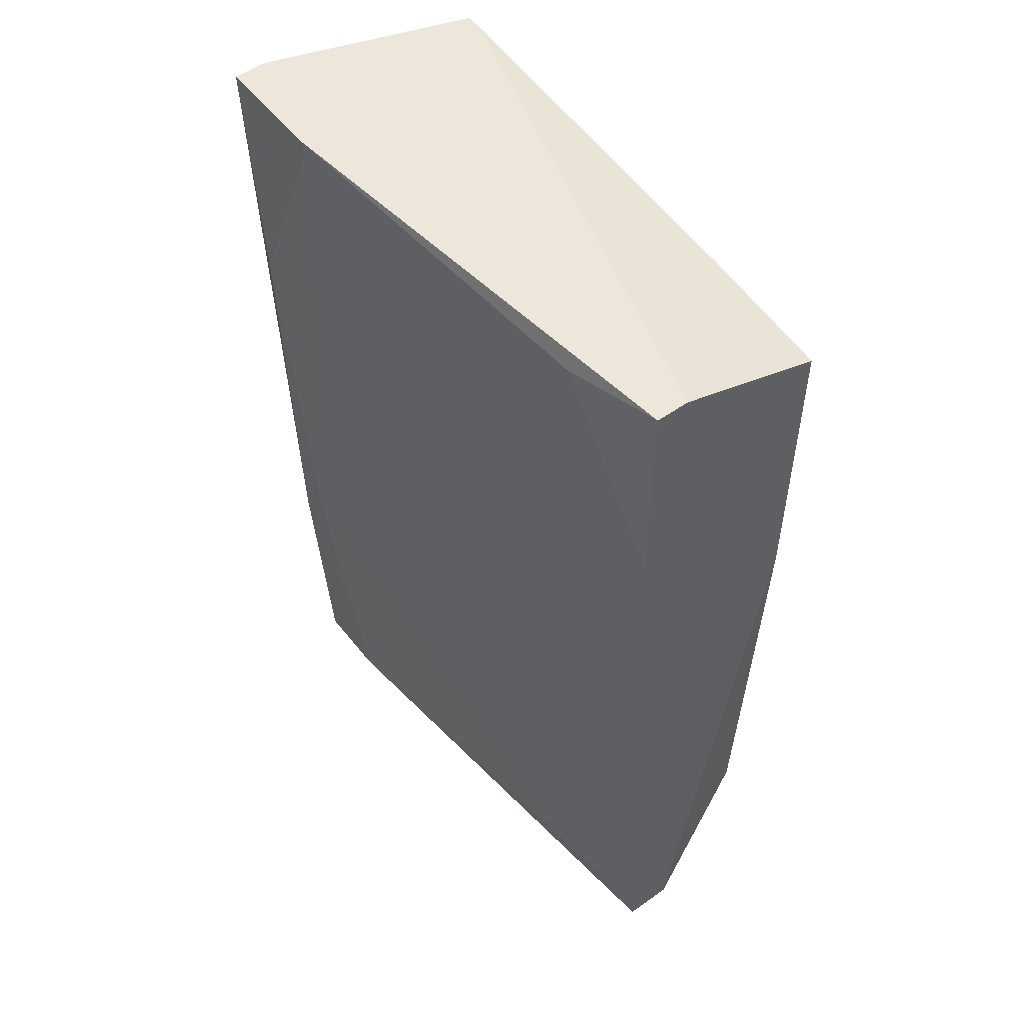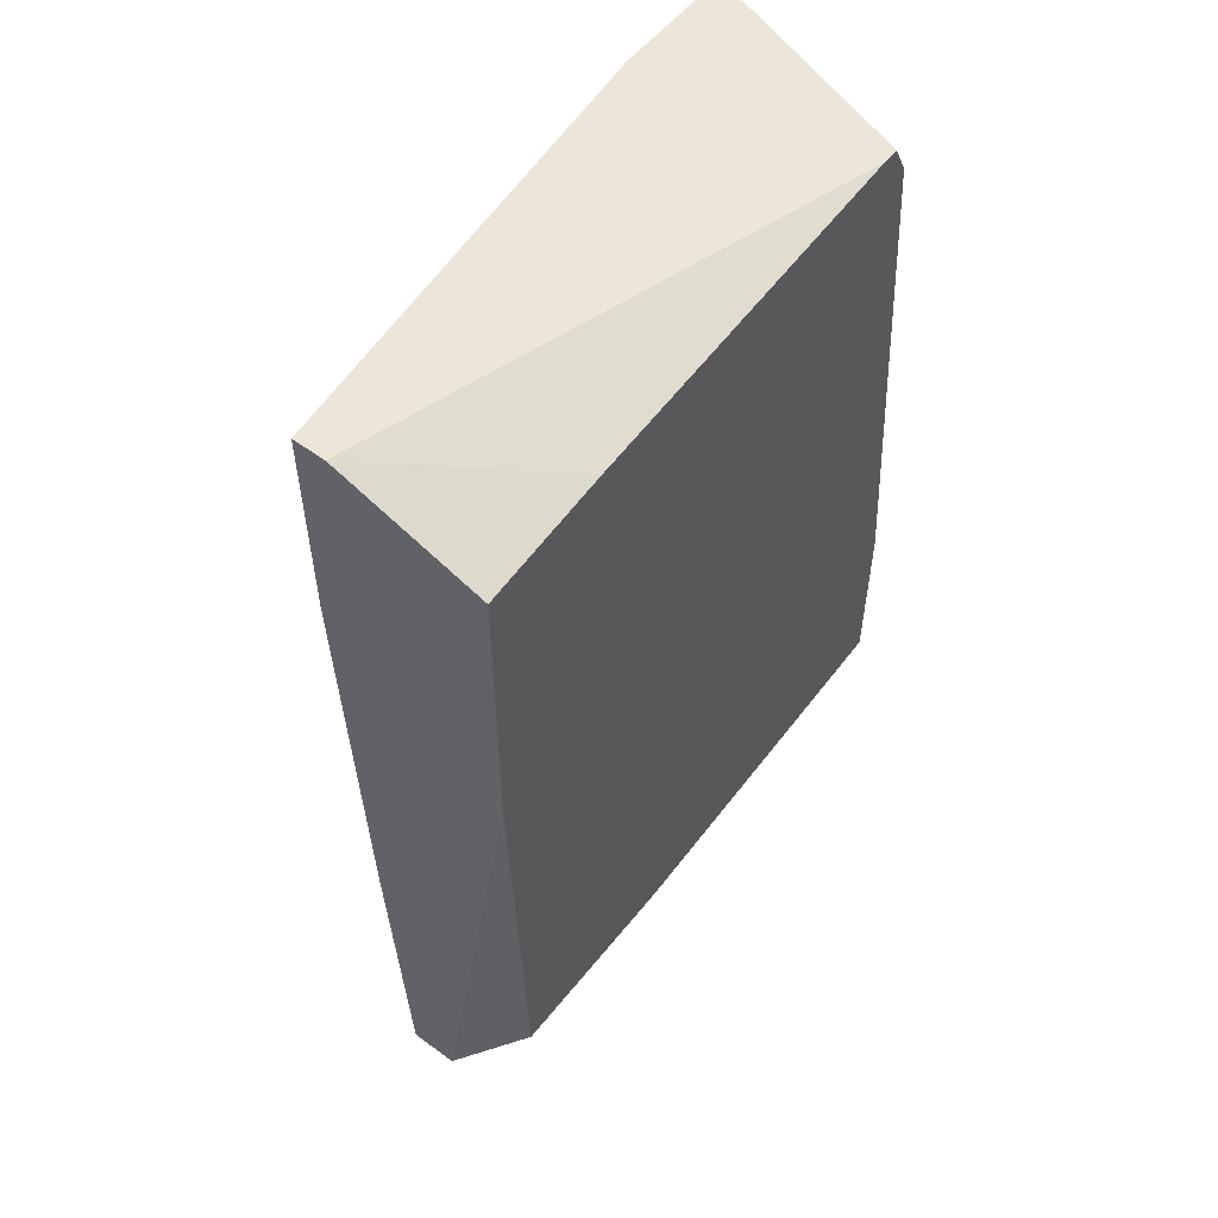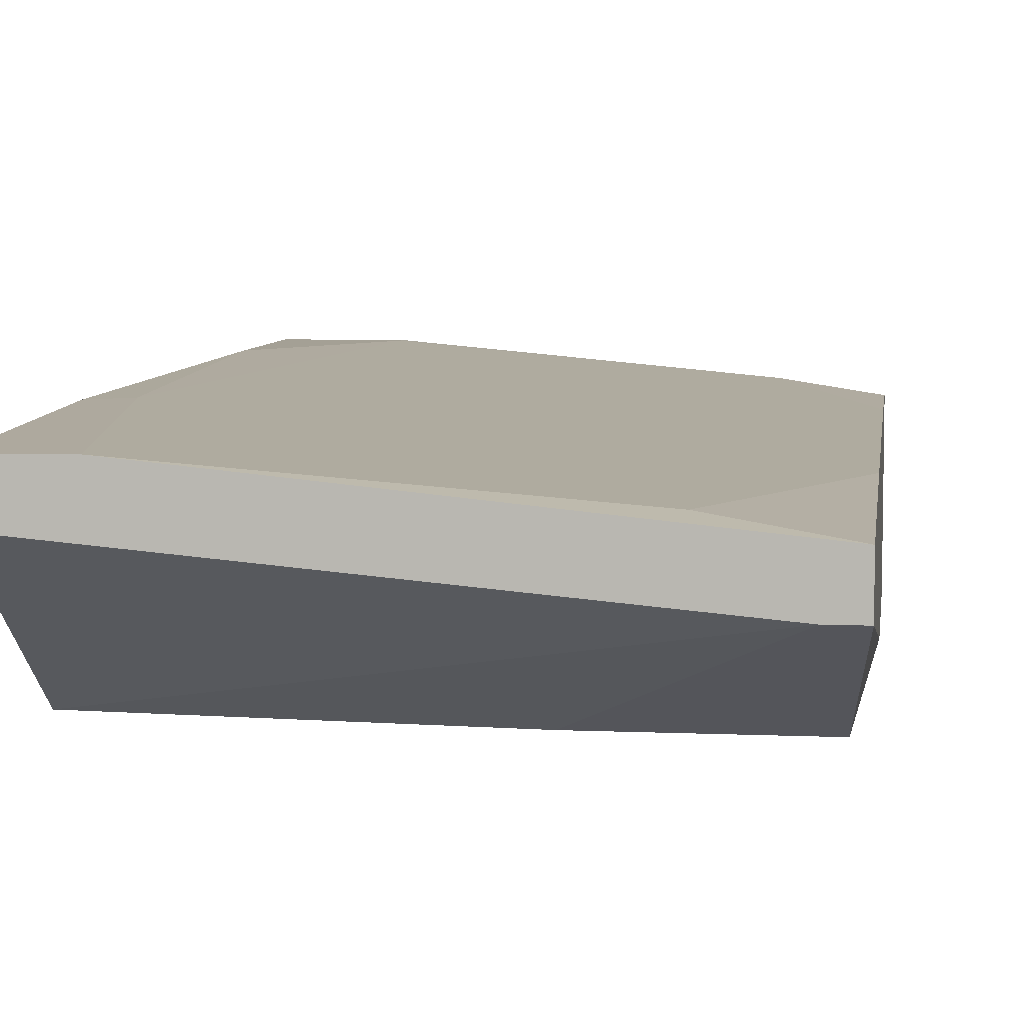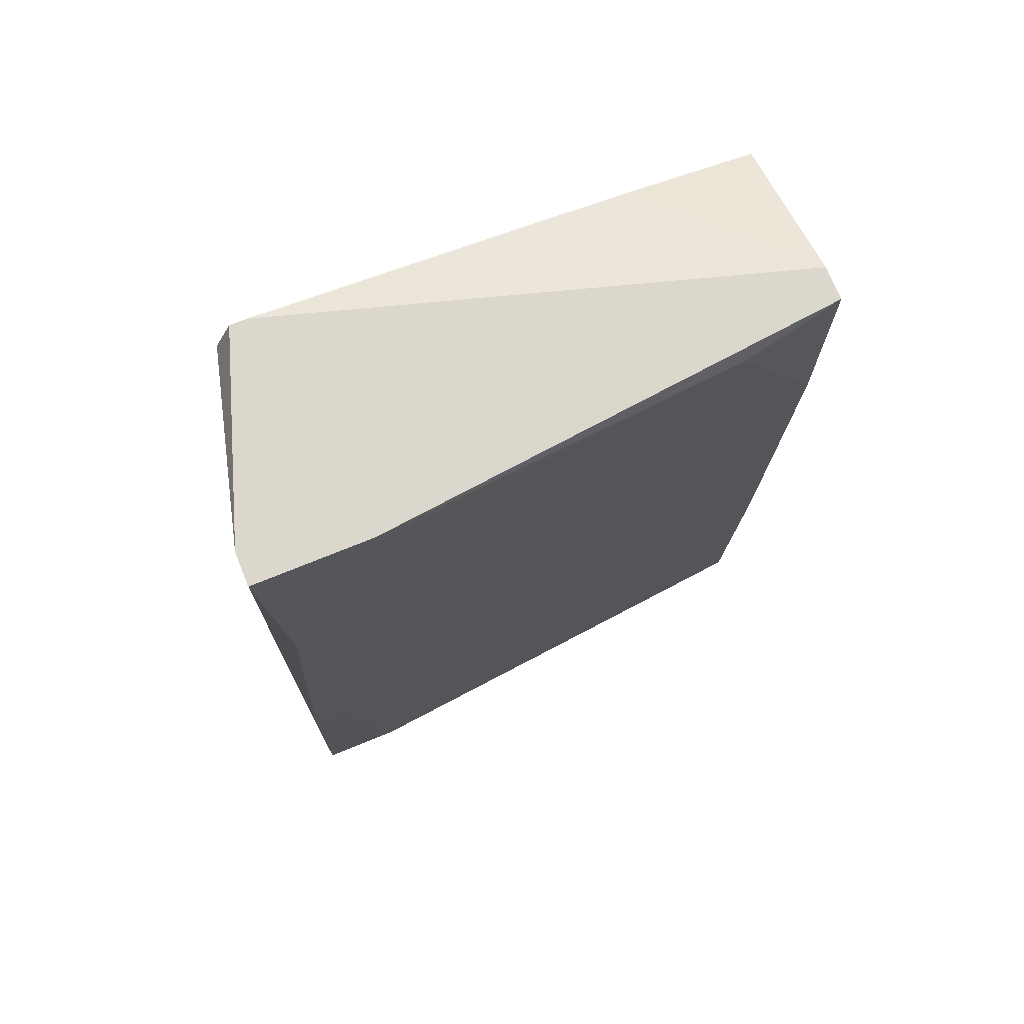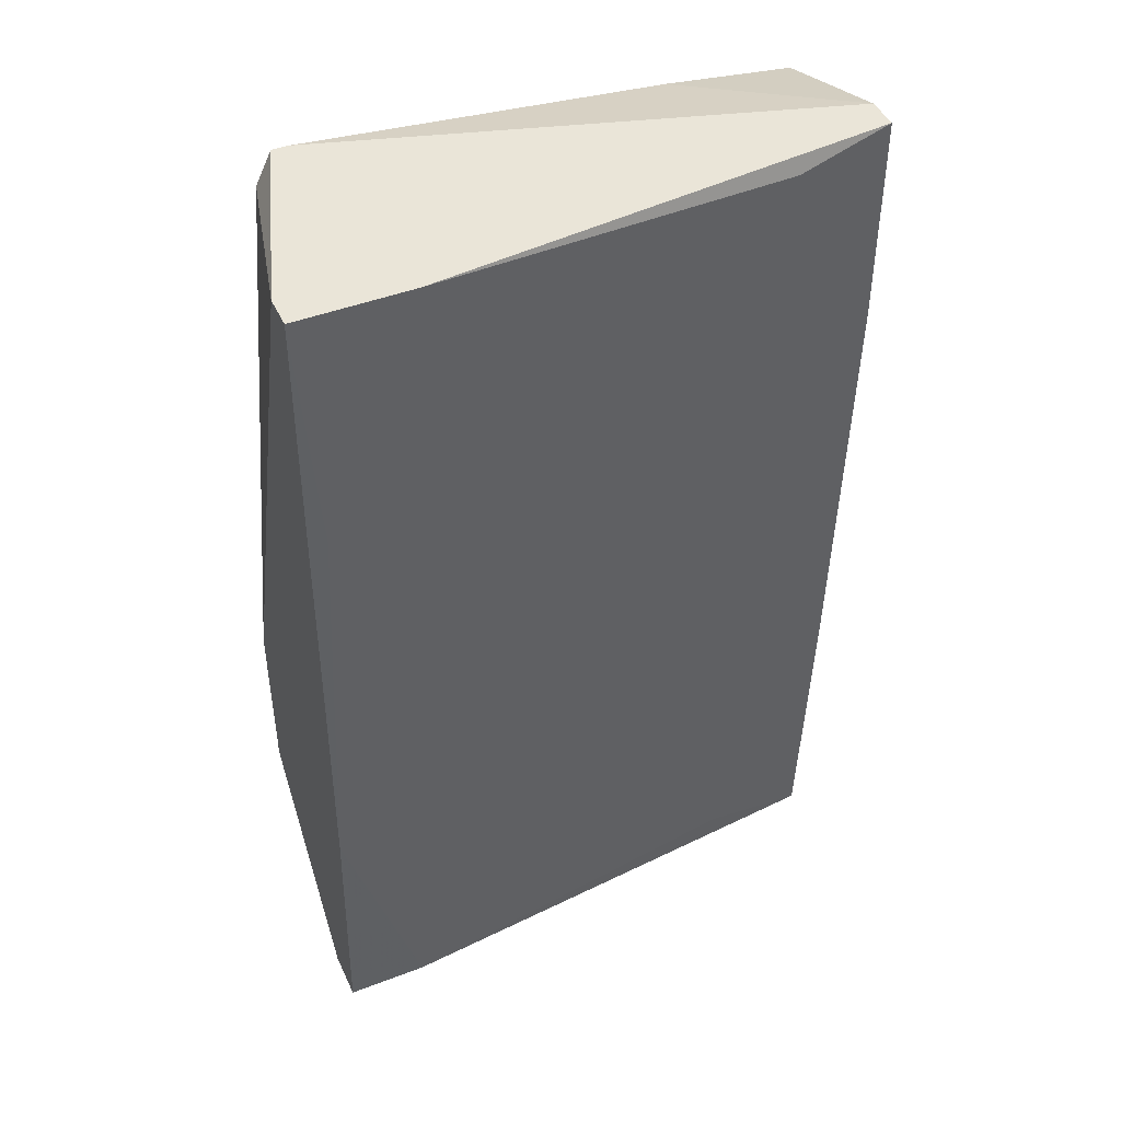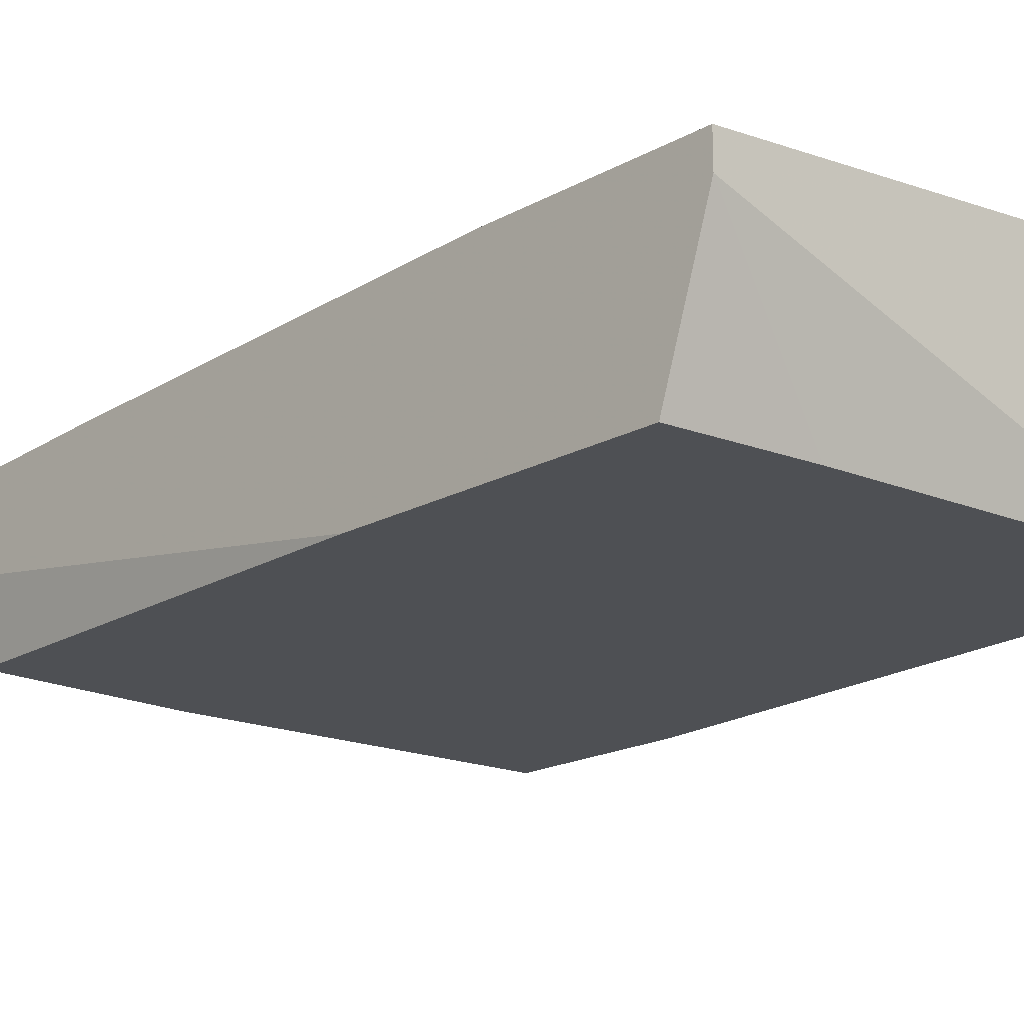
<metadata>
{"format":"obj","ext":"obj","renderer":"f3d","projection":"perspective","resolution":1024,"background":"white","views":[{"elev":53.1,"azim":-127.2,"up":"+Z"},{"elev":55.3,"azim":-52.1,"up":"+Z"},{"elev":5.8,"azim":-172.2,"up":"+Y"},{"elev":72.9,"azim":157.8,"up":"+Z"},{"elev":45.1,"azim":156.1,"up":"+Z"},{"elev":-18.5,"azim":-43.2,"up":"+Y"}]}
</metadata>
<code>
v 0.04058 0.02213 0.03994
v 0.04058 0.02213 0.0384
v 0.000617 0.009836 -0.05076
v 0.05135 0.01444 -0.05076
v 0.05135 0.0206 -0.02462
v 0.05135 0.02213 0.03994
v 0.05135 0.01906 0.03994
v 0.05135 0.01906 -0.05076
v 0.05134 0.00061 -0.01539
v 0.05134 0.00061 -0.03231
v 0.006769 0.01906 0.0384
v 0.04981 0.02213 0.01688
v 0.01753 0.00061 -0.03539
v 0.0498 0.02213 0.03994
v 0.04519 0.00061 0.03994
v 0.04827 0.0206 -0.02154
v 0.04365 0.00061 0.03994
v 0.04365 0.01906 -0.05076
v -0.00092 0.00061 -0.03539
v 0.009845 0.00061 0.03686
v 0.04673 0.00061 0.03686
v -0.002458 0.009836 -0.05076
v -0.002458 0.00061 0.03533
v -0.002458 0.00061 0.007651
v -0.002458 0.01752 0.03994
v -0.002458 0.01752 0.01996
v -0.002458 0.01445 0.03994
v -0.002458 0.01445 -0.05076
v -0.002458 0.01598 -0.02154
v 0.02982 0.0206 0.02303
v 0.008307 0.01598 -0.04768
f 16 31 30
f 6 14 17
f 17 14 25
f 17 19 10
f 25 28 23
f 19 17 23
f 4 28 18
f 28 4 22
f 23 28 22
f 17 10 21
f 6 4 5
f 28 25 29
f 10 4 9
f 21 10 9
f 4 18 8
f 5 4 8
f 18 5 8
f 6 17 7
f 4 6 7
f 9 4 7
f 21 9 7
f 17 25 27
f 25 23 27
f 10 19 13
f 19 22 13
f 14 6 12
f 6 5 12
f 2 14 12
f 18 28 31
f 28 29 31
f 19 23 24
f 22 19 24
f 23 22 24
f 4 10 3
f 22 4 3
f 10 13 3
f 13 22 3
f 25 11 26
f 29 25 26
f 11 29 26
f 23 17 20
f 17 27 20
f 27 23 20
f 5 18 16
f 12 5 16
f 2 12 16
f 18 31 16
f 25 14 1
f 11 25 1
f 14 2 1
f 2 11 1
f 17 21 15
f 7 17 15
f 21 7 15
f 11 2 30
f 29 11 30
f 31 29 30
f 2 16 30

</code>
